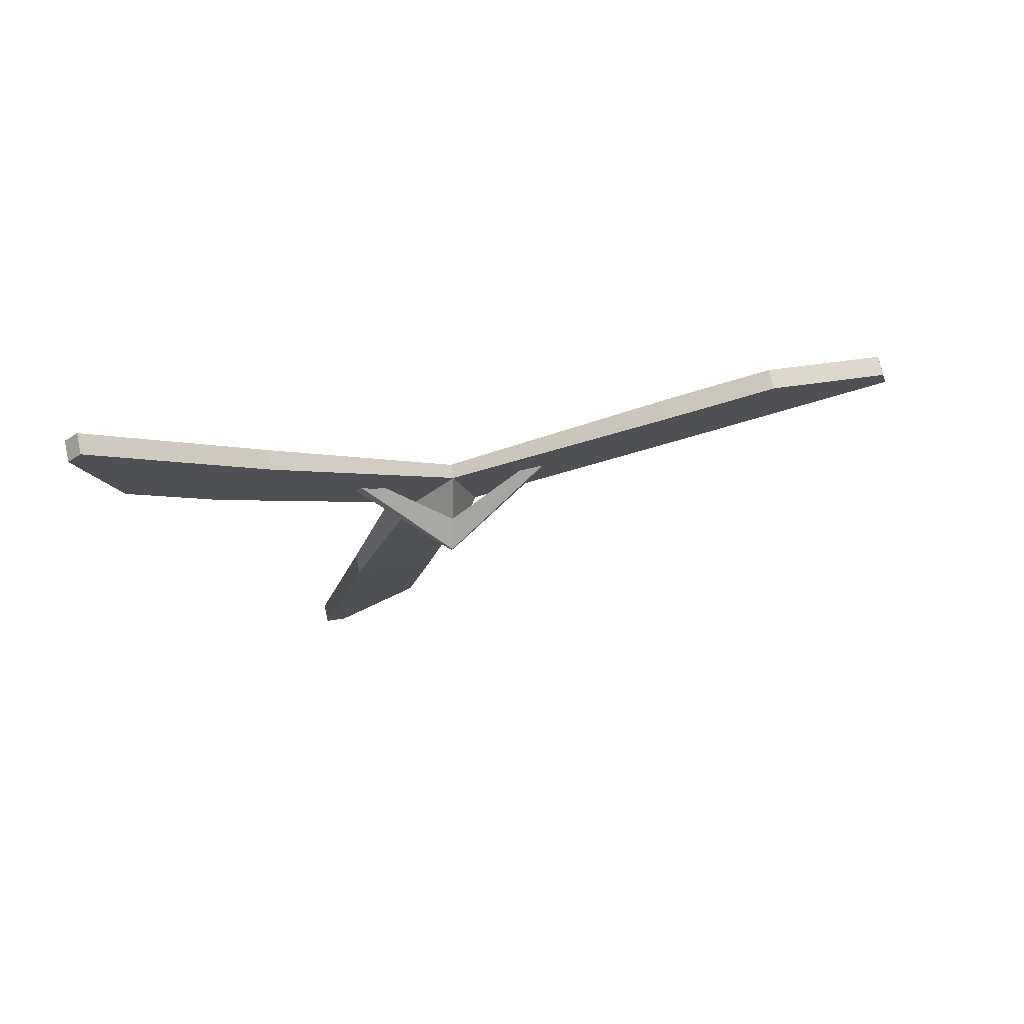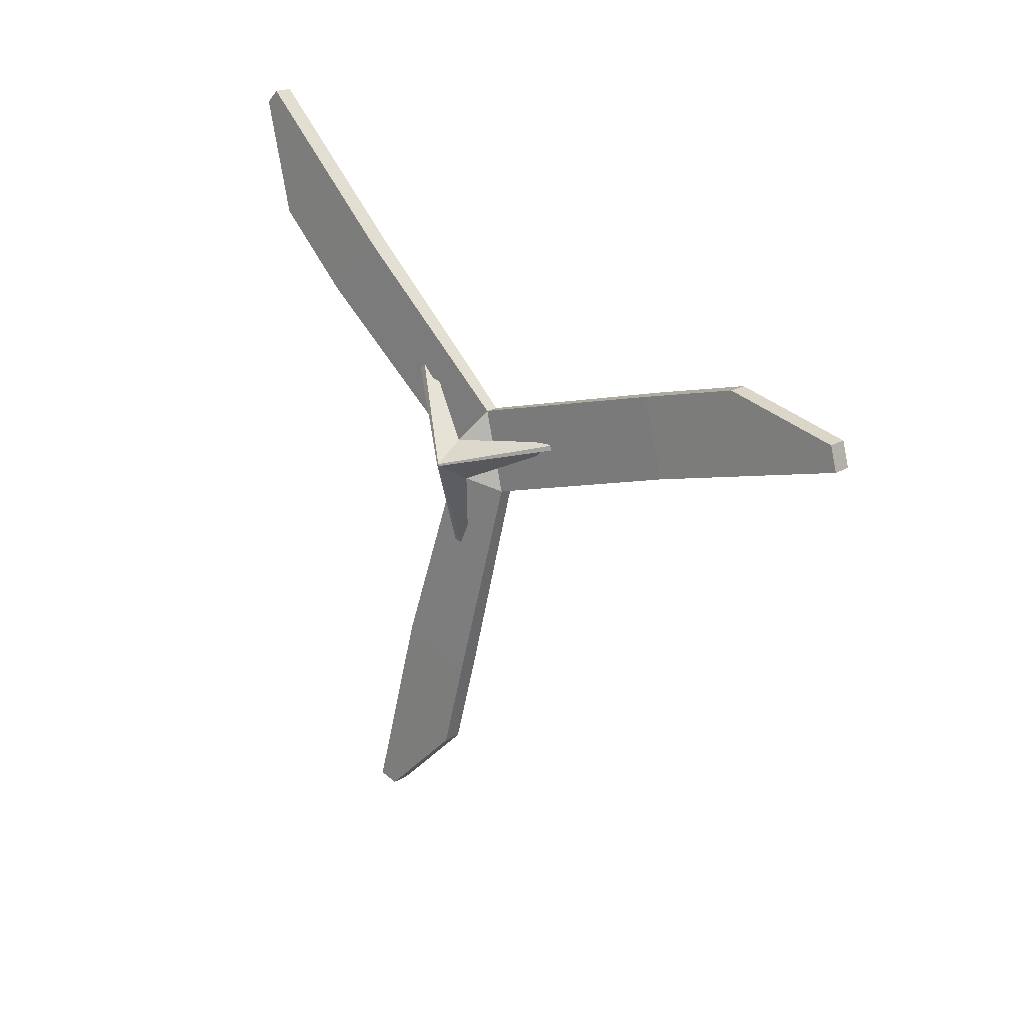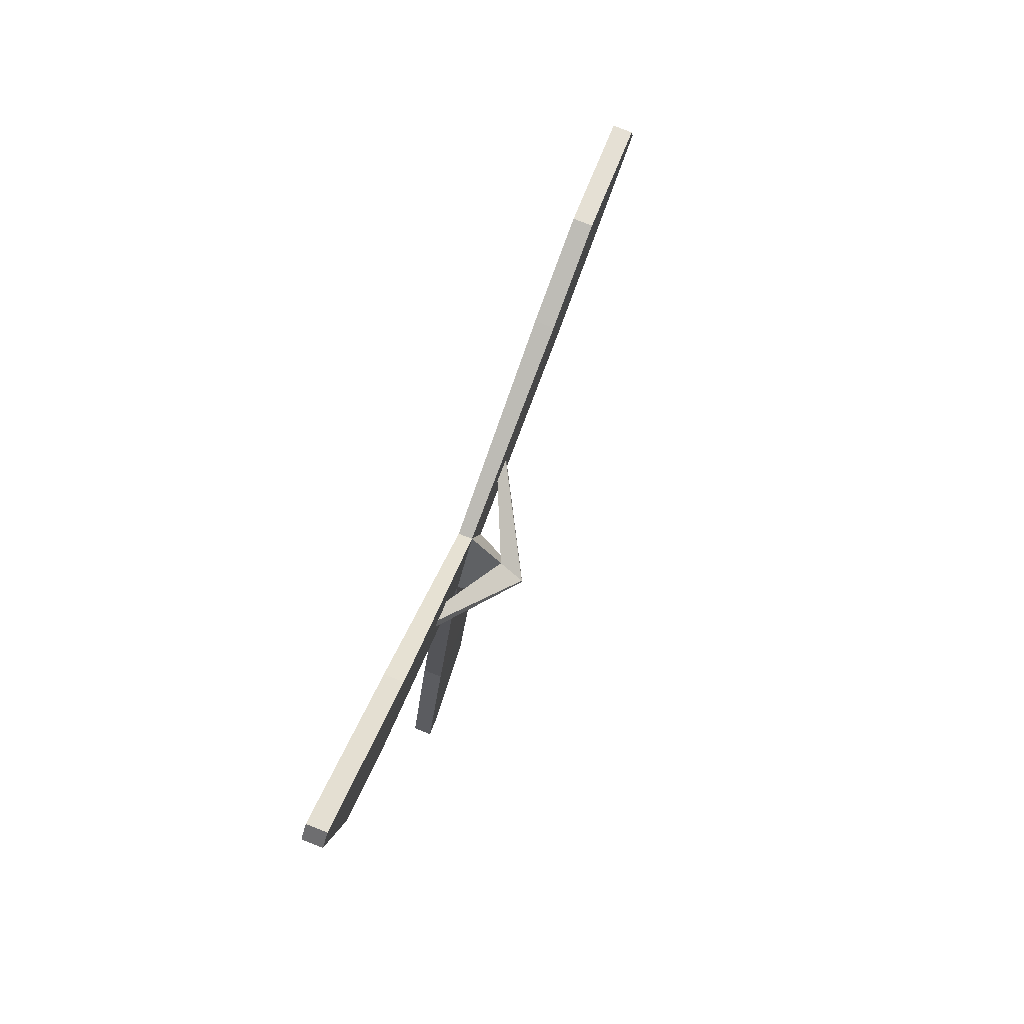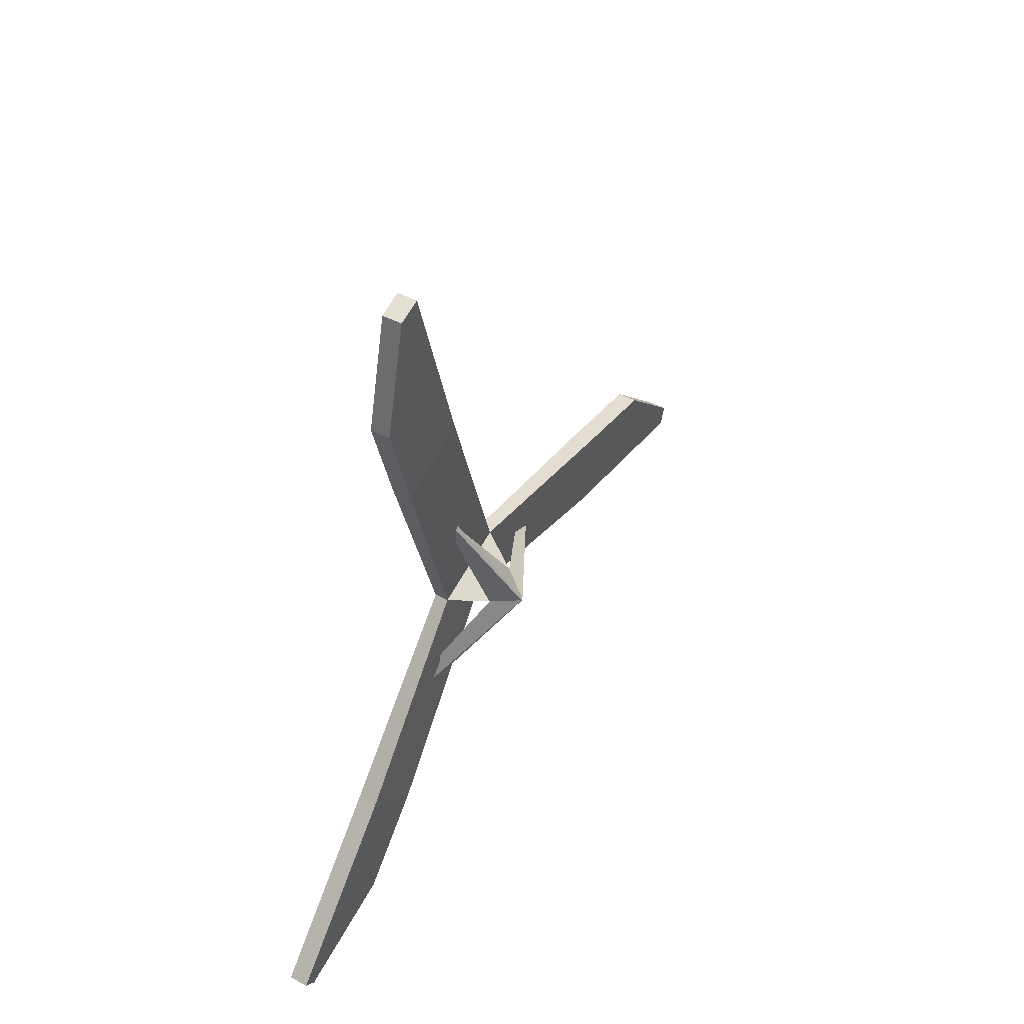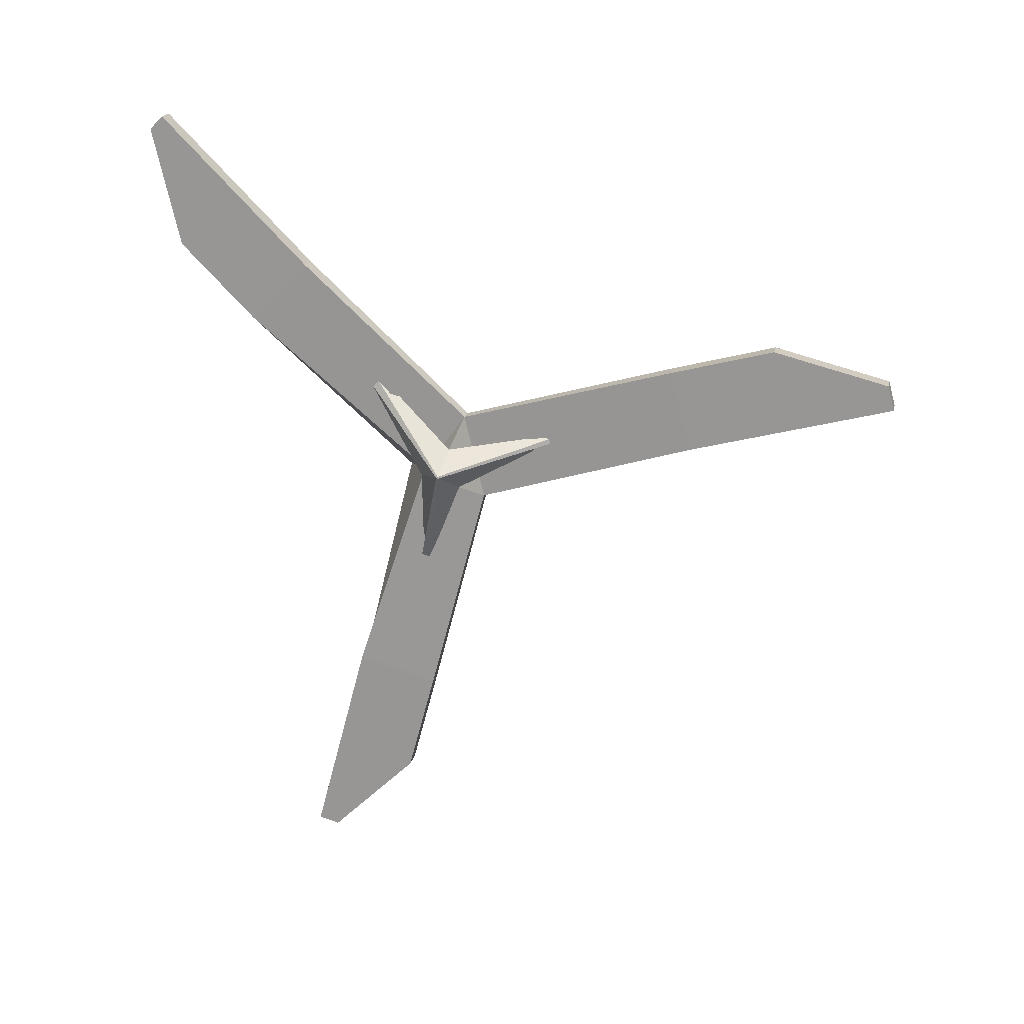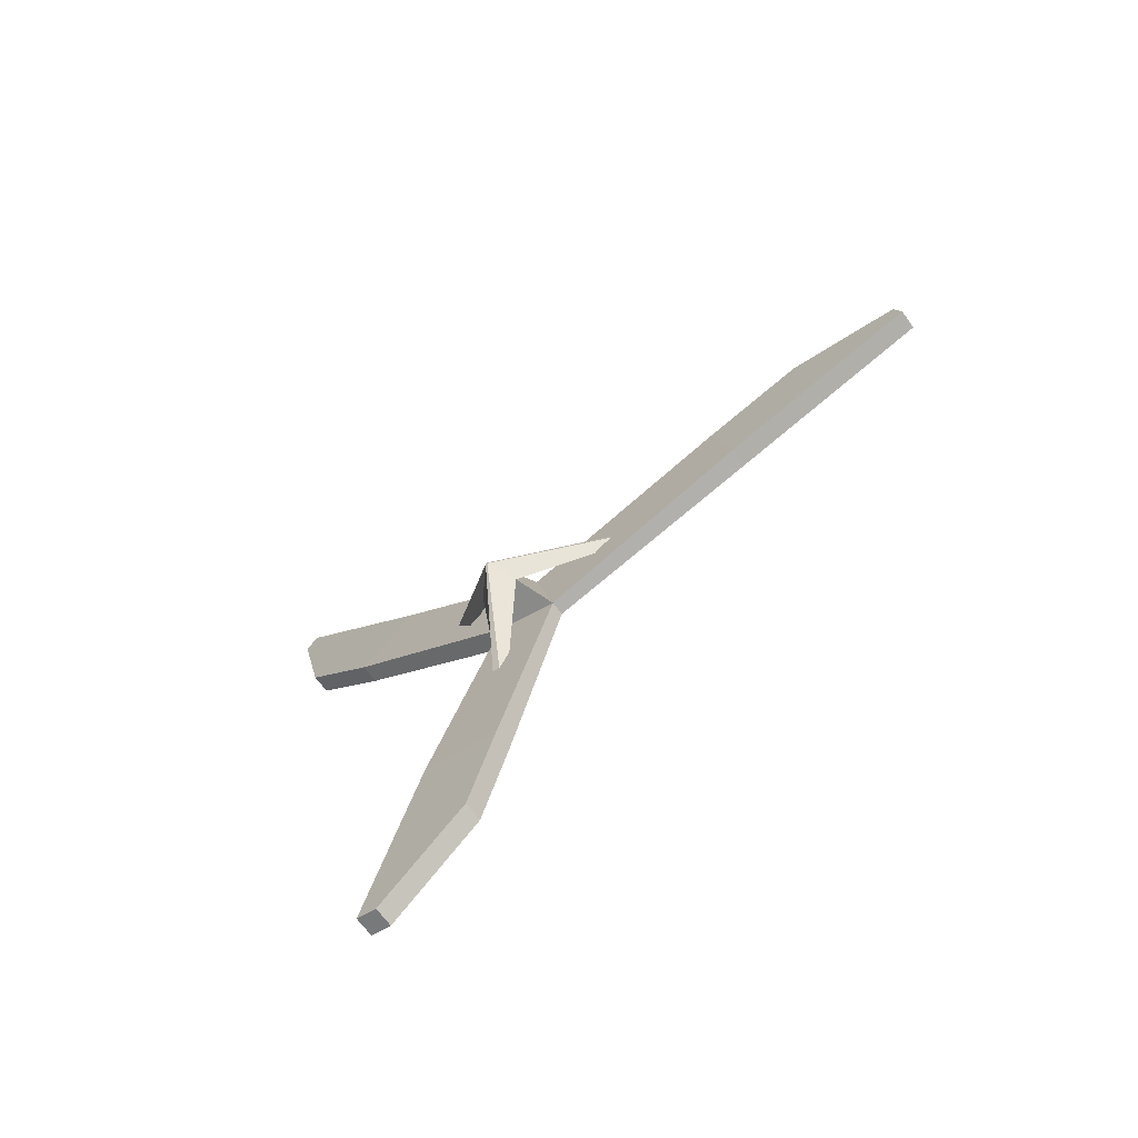
<metadata>
{"format":"obj","ext":"obj","renderer":"f3d","projection":"perspective","resolution":1024,"background":"white","views":[{"elev":74.4,"azim":-102.1,"up":"+Y"},{"elev":20.1,"azim":-47.1,"up":"+Y"},{"elev":79.9,"azim":-158.7,"up":"+Y"},{"elev":48.3,"azim":-149.8,"up":"+Z"},{"elev":19.3,"azim":-77.8,"up":"+Y"},{"elev":-68.9,"azim":-53.3,"up":"+Y"}]}
</metadata>
<code>
o Cube.005_Cube.006
v 0.2387 -0.02043 -0.04294
v 0.1843 -0.2286 -1.002
v 0.1843 0.9905 0.2665
v 0.1843 -0.7663 0.6877
v 0.2387 0.5879 5.16
v 0.2387 -5.264 -0.4996
v -0.1066 -0.7663 0.6877
v -0.8139 -0.3695 0.3061
v -0.161 0.5879 5.16
v -0.1609 -5.264 -0.4996
v -0.1066 -0.2286 -0.6232
v -0.1066 0.9905 0.2665
v -0.8139 0.4564 0.08482
v -0.161 2.24 4.717
v -0.161 4.161 -3.192
v -0.161 5.715 -4.746
v -0.161 2.952 -4.401
v 0.2386 4.161 -3.192
v 0.2386 5.715 -4.746
v 0.2386 2.952 -4.401
v 0.2386 4.506 -5.955
v 0.2386 6.946 -6.524
v -0.161 4.506 -5.955
v -0.161 6.946 -6.524
v -0.161 7.22 -6.251
v 0.2386 7.22 -6.251
v -0.161 2.808 6.84
v 0.2387 2.24 4.717
v 0.2387 2.808 6.84
v 0.2387 2.219 9.202
v 0.2387 1.157 7.283
v 0.2387 1.708 9.339
v -0.161 1.157 7.283
v -0.161 1.708 9.339
v -0.161 2.219 9.202
v 0.1458 1.722 -1.66
v 0.1334 0.6449 2.238
v -1.329 0.003416 -0.03655
v -0.8139 -0.1482 -0.5198
v 0.1458 1.596 -1.785
v 0.134 -2.294 -0.7367
v -1.329 -0.02683 -0.06678
v -0.1036 1.596 -1.785
v -0.09191 -2.294 -0.7367
v -1.329 -0.02043 -0.04294
v -1.329 -0.03788 -0.02549
v -0.09191 -2.336 -0.5787
v -0.06618 0.5437 2.265
v -0.06618 0.6449 2.238
v 0.1334 0.5437 2.265
v 0.134 -2.336 -0.5787
v -0.1036 1.722 -1.66
v -0.1609 -4.821 -2.151
v -0.1609 -6.944 -2.72
v 0.2387 -4.821 -2.151
v 0.2387 -6.944 -2.72
v 0.2387 -9 -3.271
v 0.2387 -7.387 -1.068
v 0.2387 -9.113 -2.85
v -0.1609 -7.387 -1.068
v -0.1609 -9.113 -2.85
v -0.1609 -9 -3.271
f 1 4 2
f 1 2 3
f 1 3 4
f 4 3 28 5
f 7 4 5 9
f 2 4 6 55
f 4 7 10 6
f 7 12 13 8
f 11 7 8 39
f 12 7 9 14
f 7 11 53 10
f 12 11 39 13
f 3 12 14 28
f 11 12 15 17
f 12 3 18 15
f 15 18 19 16
f 17 15 16 23
f 18 20 21 19
f 3 2 20 18
f 20 17 23 21
f 2 11 17 20
f 19 21 22 26
f 21 23 24 22
f 23 16 25 24
f 25 26 22 24
f 16 19 26 25
f 28 14 27 29
f 14 9 33 27
f 5 28 29 31
f 31 29 30 32
f 29 27 35 30
f 33 31 32 34
f 9 5 31 33
f 27 33 34 35
f 34 32 30 35
f 13 39 40 36
f 38 13 36 52
f 8 13 37 50
f 13 38 49 37
f 39 42 43 40
f 39 8 51 41
f 42 39 41 44
f 42 38 52 43
f 46 42 44 47
f 42 46 45
f 45 38 42
f 8 46 47 51
f 38 46 48 49
f 46 8 50 48
f 45 46 38
f 50 37 49 48
f 41 51 47 44
f 36 40 43 52
f 11 2 55 53
f 53 55 56 54
f 10 53 54 60
f 55 6 58 56
f 56 58 59 57
f 54 56 57 62
f 58 60 61 59
f 6 10 60 58
f 60 54 62 61
f 59 61 62 57

</code>
